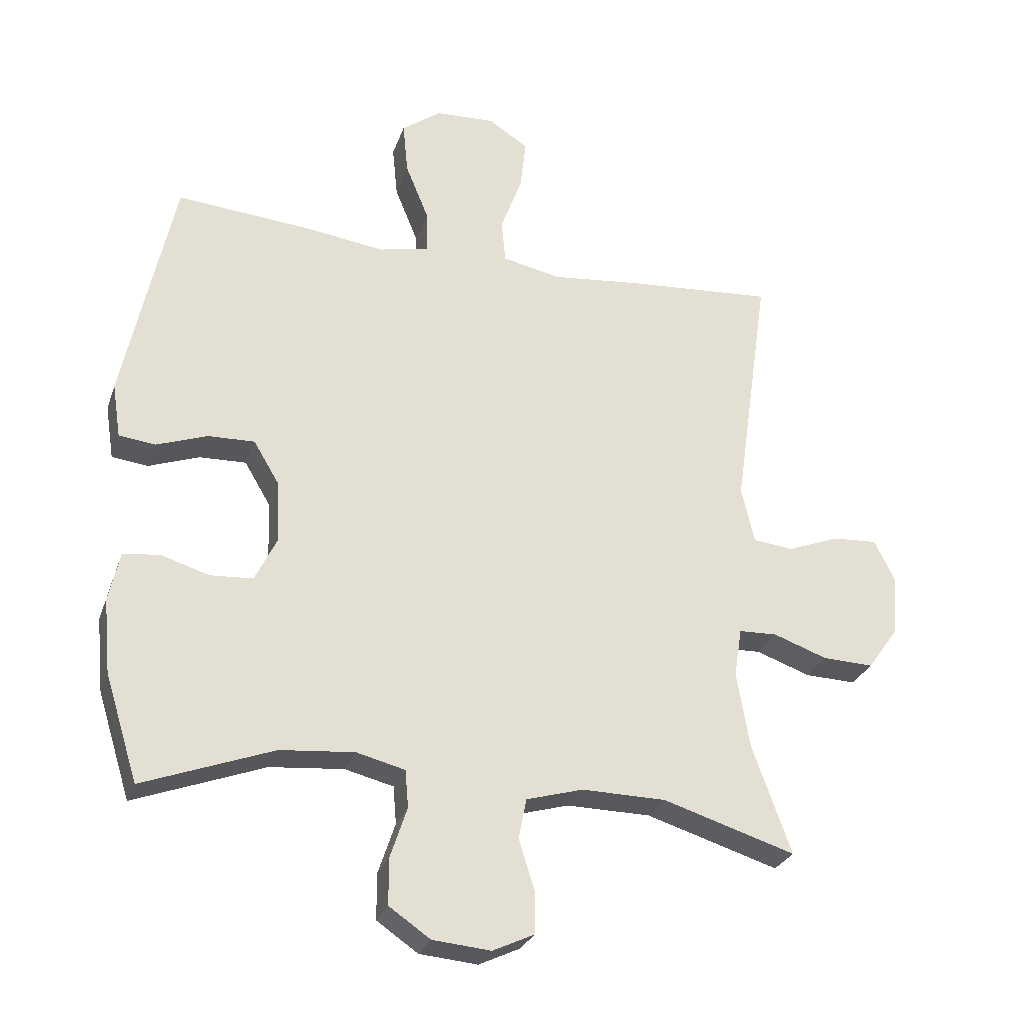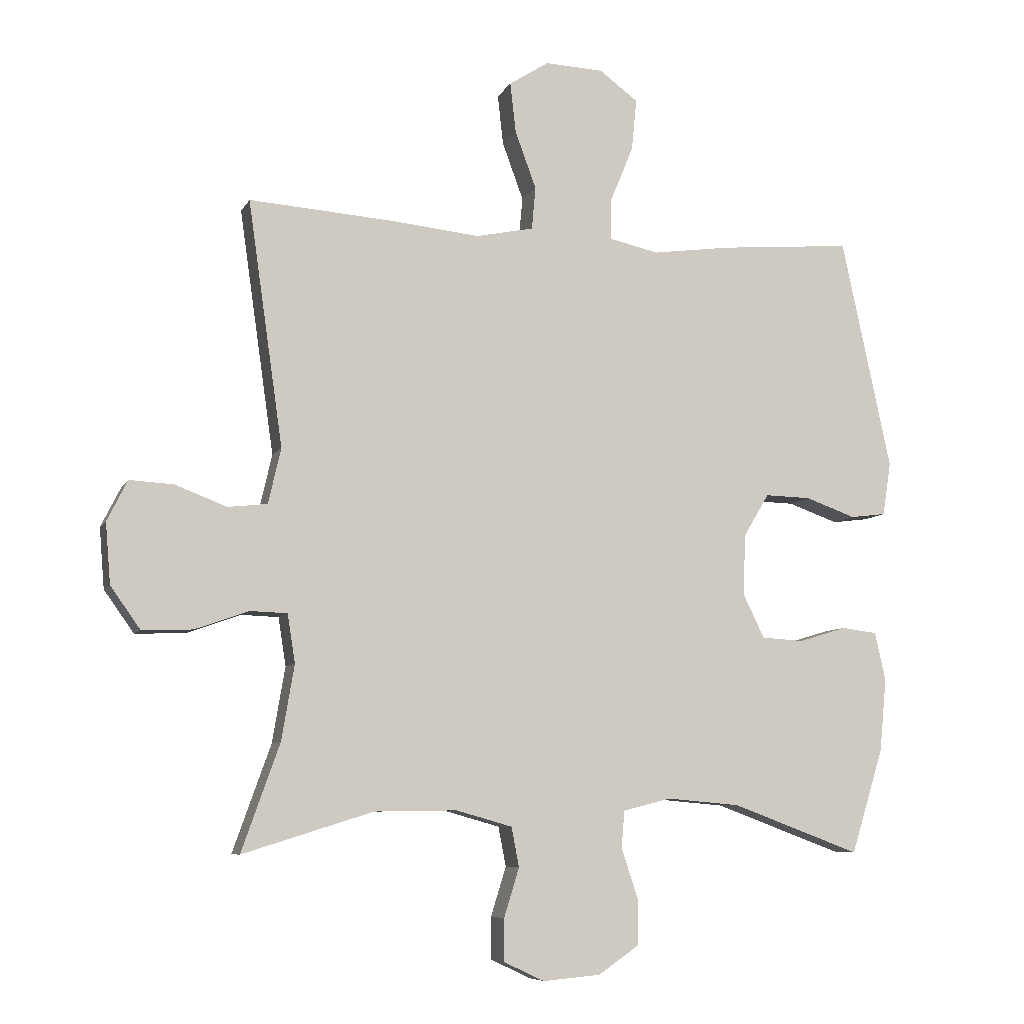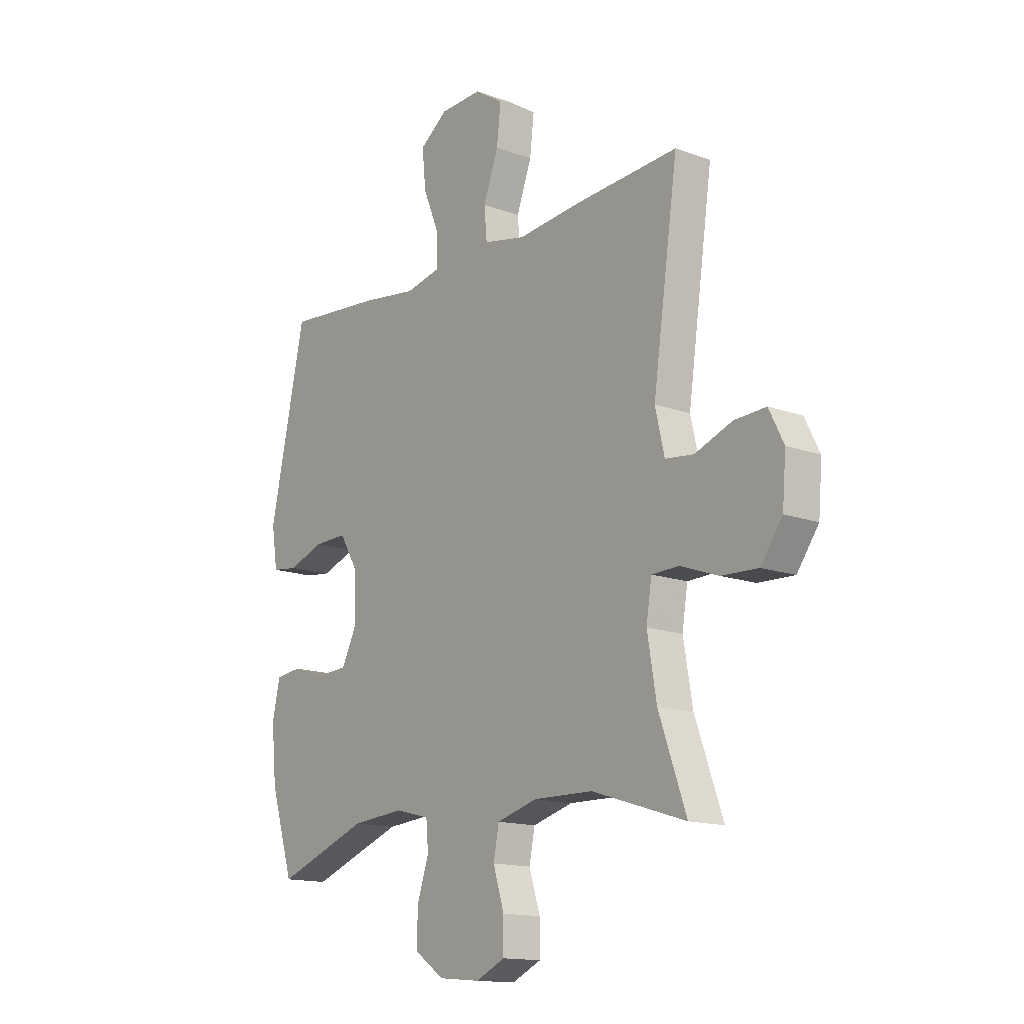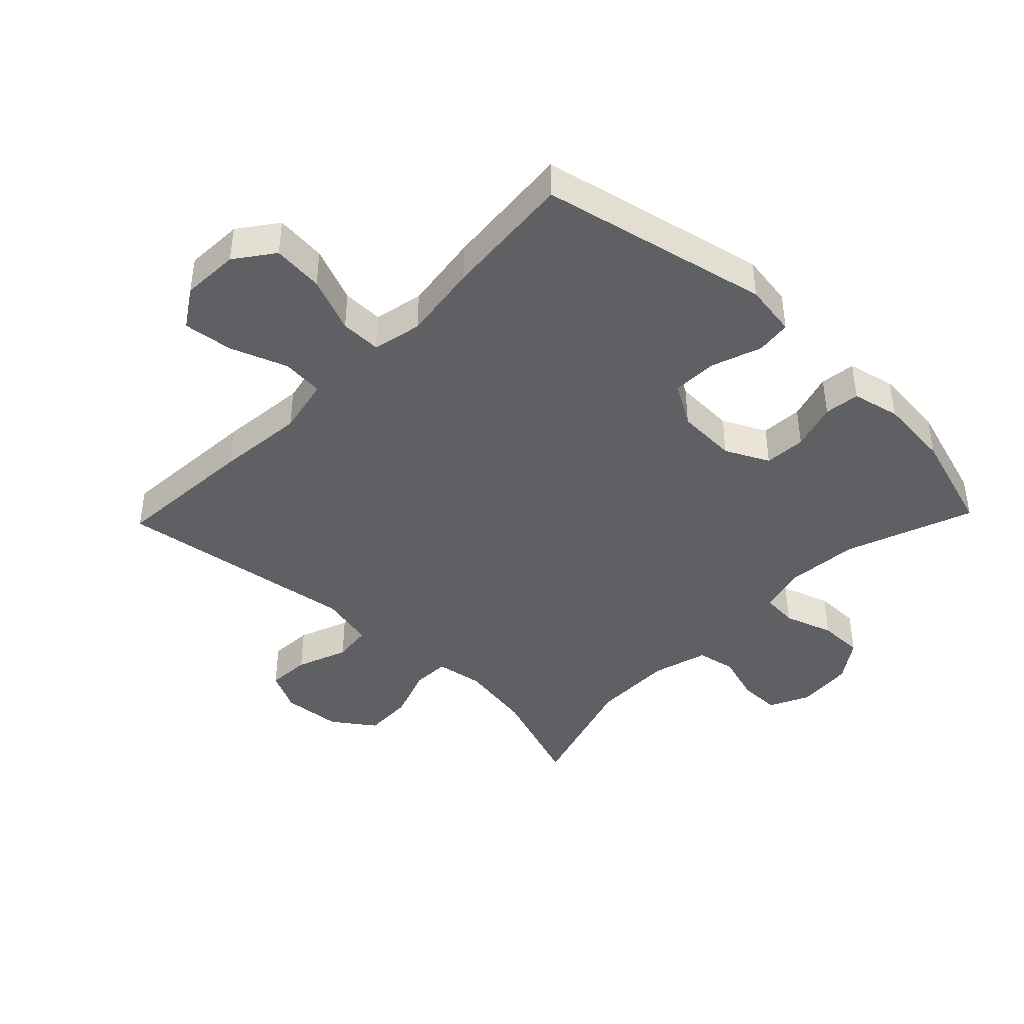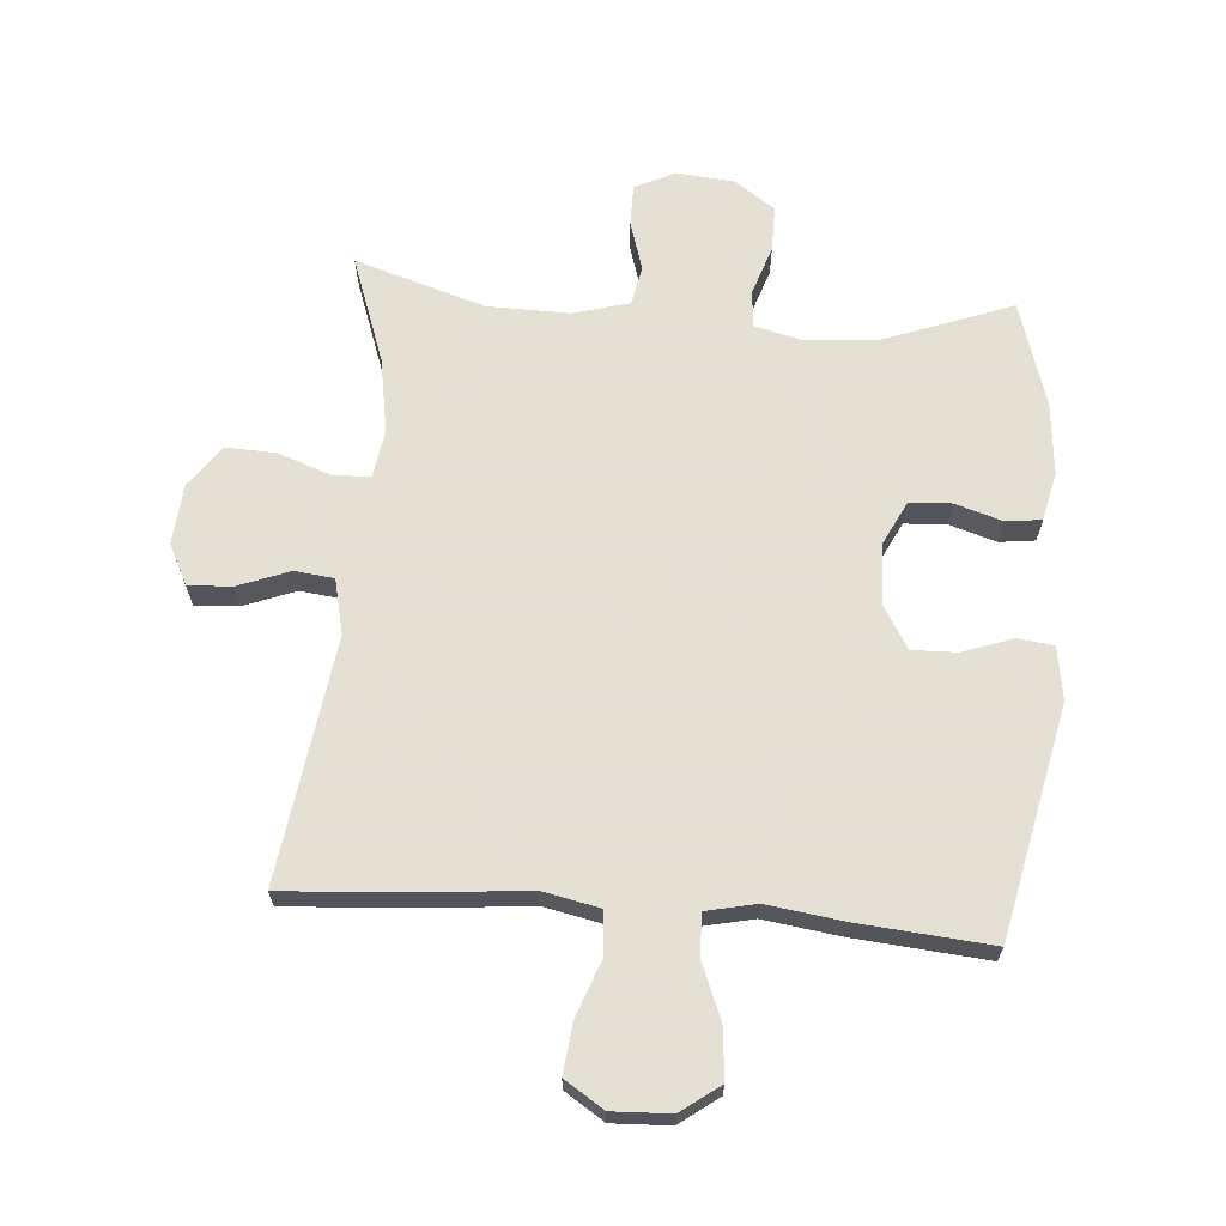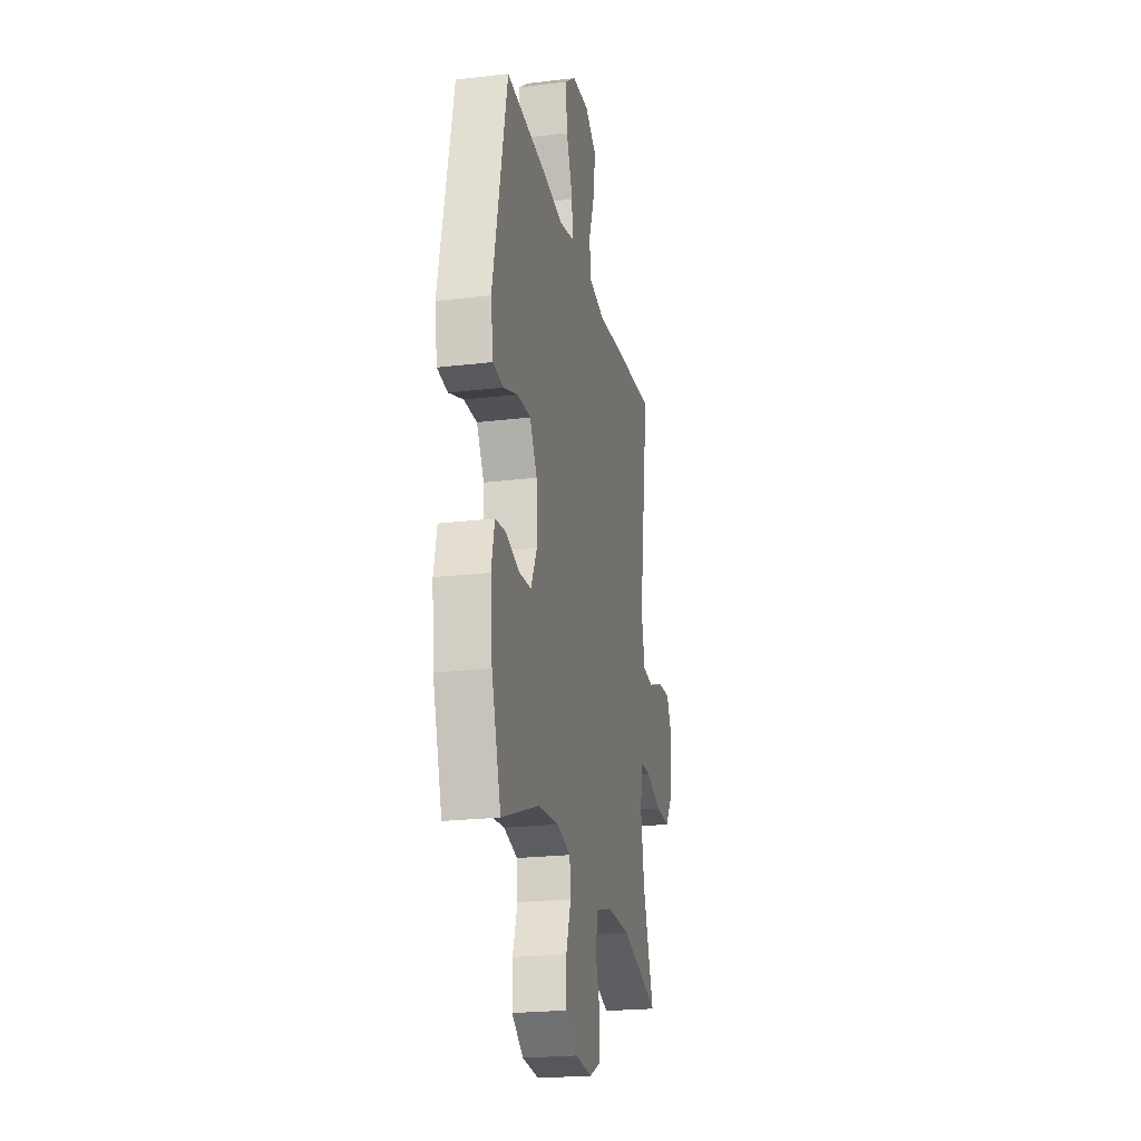
<metadata>
{"format":"obj","ext":"obj","renderer":"f3d","projection":"perspective","resolution":1024,"background":"white","views":[{"elev":-27.6,"azim":163.0,"up":"+Z"},{"elev":-7.5,"azim":-17.1,"up":"+Z"},{"elev":-14.6,"azim":-128.5,"up":"+Z"},{"elev":-42.3,"azim":46.1,"up":"+Y"},{"elev":66.2,"azim":4.5,"up":"+Y"},{"elev":-22.2,"azim":101.7,"up":"+Z"}]}
</metadata>
<code>
v 0.5 0.07 -0.5
v 0.298 0.07 -0.425
v 0.183 0.07 -0.415
v 0.108 0.07 -0.434
v 0.103 0.07 -0.492
v 0.129 0.07 -0.57
v 0.129 0.07 -0.642
v 0.065 0.07 -0.686
v -0.025 0.07 -0.694
v -0.089 0.07 -0.664
v -0.089 0.07 -0.598
v -0.065 0.07 -0.521
v -0.077 0.07 -0.459
v -0.165 0.07 -0.434
v -0.295 0.07 -0.436
v -0.5 0.07 -0.5
v -0.44 0.07 -0.332
v -0.42 0.07 -0.214
v -0.432 0.07 -0.138
v -0.491 0.07 -0.136
v -0.575 0.07 -0.166
v -0.654 0.07 -0.169
v -0.701 0.07 -0.103
v -0.709 0.07 -0.008
v -0.677 0.07 0.056
v -0.608 0.07 0.052
v -0.527 0.07 0.021
v -0.465 0.07 0.028
v -0.445 0.07 0.115
v -0.5 0.07 0.5
v -0.272 0.07 0.484
v -0.134 0.07 0.47
v -0.043 0.07 0.489
v -0.037 0.07 0.556
v -0.07 0.07 0.646
v -0.079 0.07 0.725
v -0.017 0.07 0.765
v 0.075 0.07 0.761
v 0.136 0.07 0.716
v 0.128 0.07 0.635
v 0.092 0.07 0.547
v 0.091 0.07 0.482
v 0.169 0.07 0.465
v 0.292 0.07 0.482
v 0.5 0.07 0.5
v 0.578 0.07 0.136
v 0.565 0.07 0.052
v 0.509 0.07 0.045
v 0.43 0.07 0.073
v 0.358 0.07 0.075
v 0.318 0.07 0.008
v 0.314 0.07 -0.088
v 0.348 0.07 -0.157
v 0.414 0.07 -0.161
v 0.489 0.07 -0.138
v 0.545 0.07 -0.145
v 0.562 0.07 -0.221
v 0.551 0.07 -0.336
v 0.5 0 -0.5
v 0.298 0 -0.425
v 0.183 0 -0.415
v 0.108 0 -0.434
v 0.103 0 -0.492
v 0.129 0 -0.57
v 0.129 0 -0.642
v 0.065 0 -0.686
v -0.025 0 -0.694
v -0.089 0 -0.664
v -0.089 0 -0.598
v -0.065 0 -0.521
v -0.077 0 -0.459
v -0.165 0 -0.434
v -0.295 0 -0.436
v -0.5 0 -0.5
v -0.44 0 -0.332
v -0.42 0 -0.214
v -0.432 0 -0.138
v -0.491 0 -0.136
v -0.575 0 -0.166
v -0.654 0 -0.169
v -0.701 0 -0.103
v -0.709 0 -0.008
v -0.677 0 0.056
v -0.608 0 0.052
v -0.527 0 0.021
v -0.465 0 0.028
v -0.445 0 0.115
v -0.5 0 0.5
v -0.272 0 0.484
v -0.134 0 0.47
v -0.043 0 0.489
v -0.037 0 0.556
v -0.07 0 0.646
v -0.079 0 0.725
v -0.017 0 0.765
v 0.075 0 0.761
v 0.136 0 0.716
v 0.128 0 0.635
v 0.092 0 0.547
v 0.091 0 0.482
v 0.169 0 0.465
v 0.292 0 0.482
v 0.5 0 0.5
v 0.578 0 0.136
v 0.565 0 0.052
v 0.509 0 0.045
v 0.43 0 0.073
v 0.358 0 0.075
v 0.318 0 0.008
v 0.314 0 -0.088
v 0.348 0 -0.157
v 0.414 0 -0.161
v 0.489 0 -0.138
v 0.545 0 -0.145
v 0.562 0 -0.221
v 0.551 0 -0.336
f 57 58 1 2
f 54 55 56 57
f 53 54 57 2
f 52 53 2 3
f 51 52 3 4
f 46 47 48 49
f 46 49 50
f 43 44 45 46
f 42 43 46 50
f 38 39 40 41
f 38 41 42
f 37 38 42
f 34 35 36 37
f 33 34 37 42
f 32 33 42 50
f 29 30 31 32
f 28 29 32 50
f 24 25 26 27
f 20 21 22 23
f 19 20 23 24
f 15 16 17
f 14 15 17 18
f 13 14 18 19
f 9 10 11 12
f 9 12 13
f 8 9 13
f 5 6 7 8
f 4 5 8 13
f 51 4 13 19
f 27 28 50 51
f 19 24 27 51
f 60 59 116 115
f 115 114 113 112
f 60 115 112 111
f 61 60 111 110
f 62 61 110 109
f 107 106 105 104
f 108 107 104
f 104 103 102 101
f 108 104 101 100
f 99 98 97 96
f 100 99 96
f 100 96 95
f 95 94 93 92
f 100 95 92 91
f 108 100 91 90
f 90 89 88 87
f 108 90 87 86
f 85 84 83 82
f 81 80 79 78
f 82 81 78 77
f 75 74 73
f 76 75 73 72
f 77 76 72 71
f 70 69 68 67
f 71 70 67
f 71 67 66
f 66 65 64 63
f 71 66 63 62
f 77 71 62 109
f 109 108 86 85
f 109 85 82 77
f 1 59 60 2
f 2 60 61 3
f 3 61 62 4
f 4 62 63 5
f 5 63 64 6
f 6 64 65 7
f 7 65 66 8
f 8 66 67 9
f 9 67 68 10
f 10 68 69 11
f 11 69 70 12
f 12 70 71 13
f 13 71 72 14
f 14 72 73 15
f 15 73 74 16
f 16 74 75 17
f 17 75 76 18
f 18 76 77 19
f 19 77 78 20
f 20 78 79 21
f 21 79 80 22
f 22 80 81 23
f 23 81 82 24
f 24 82 83 25
f 25 83 84 26
f 26 84 85 27
f 27 85 86 28
f 28 86 87 29
f 29 87 88 30
f 30 88 89 31
f 31 89 90 32
f 32 90 91 33
f 33 91 92 34
f 34 92 93 35
f 35 93 94 36
f 36 94 95 37
f 37 95 96 38
f 38 96 97 39
f 39 97 98 40
f 40 98 99 41
f 41 99 100 42
f 42 100 101 43
f 43 101 102 44
f 44 102 103 45
f 45 103 104 46
f 46 104 105 47
f 47 105 106 48
f 48 106 107 49
f 49 107 108 50
f 50 108 109 51
f 51 109 110 52
f 52 110 111 53
f 53 111 112 54
f 54 112 113 55
f 55 113 114 56
f 56 114 115 57
f 57 115 116 58
f 58 116 59 1

</code>
